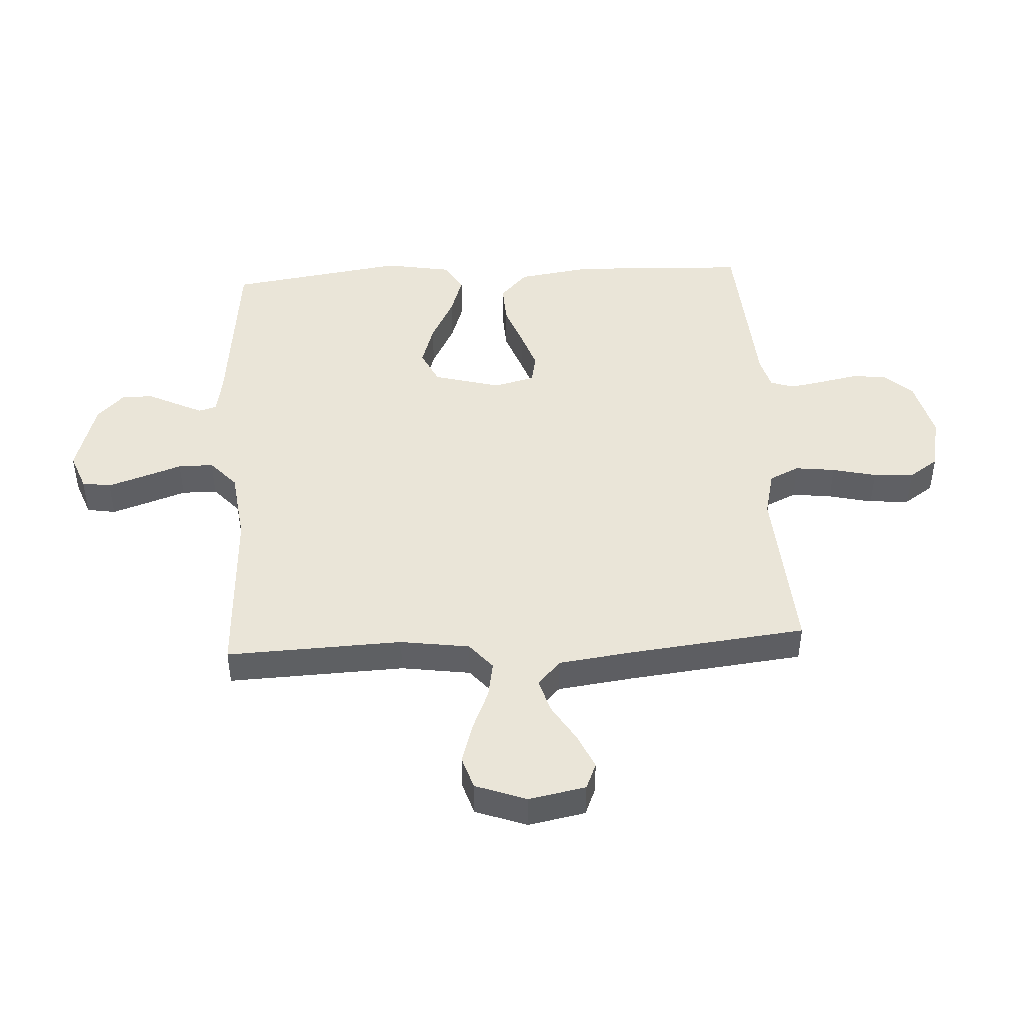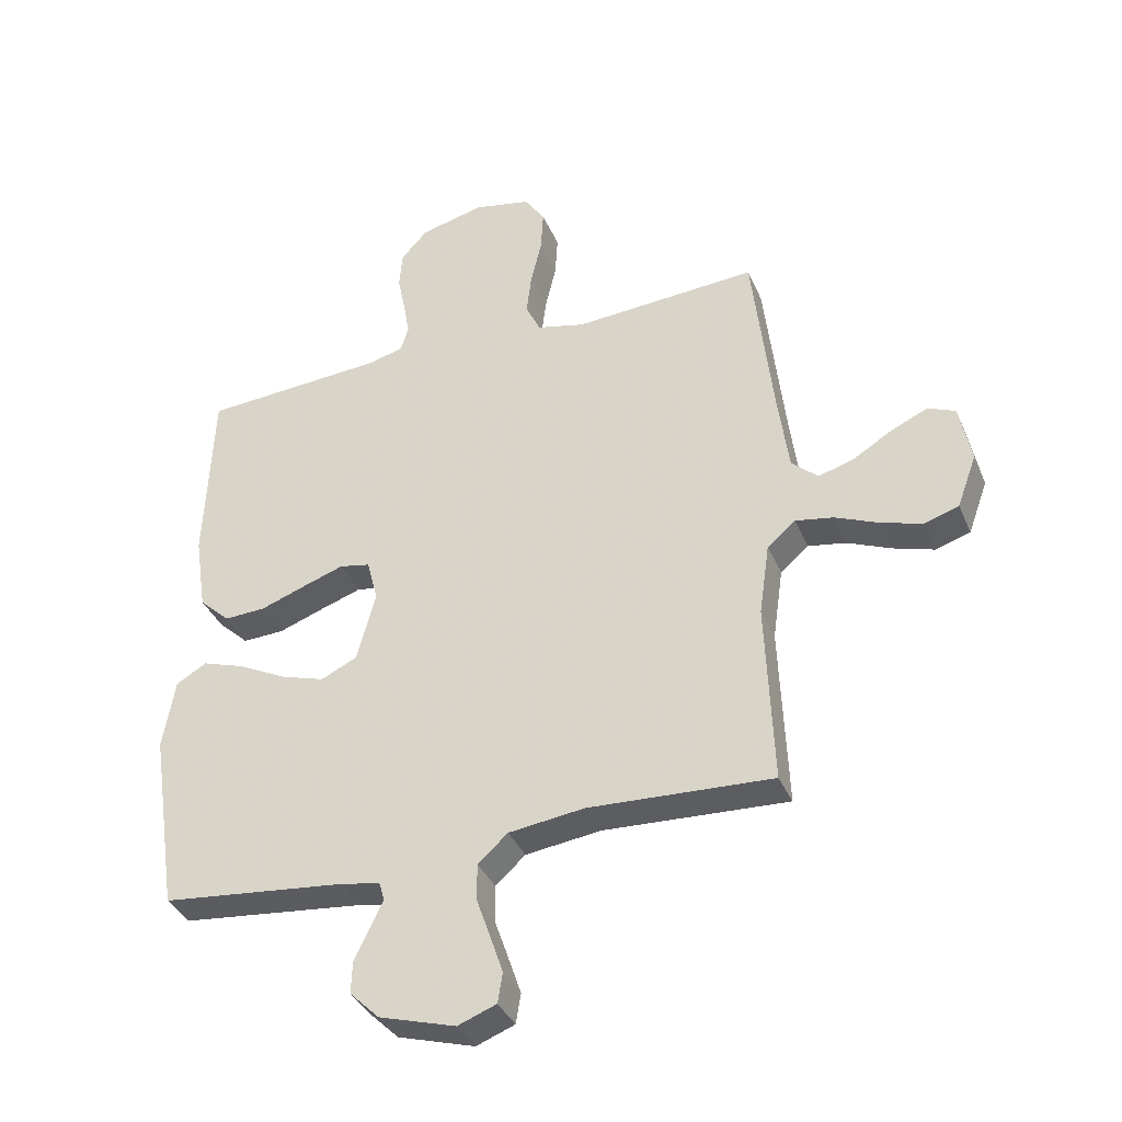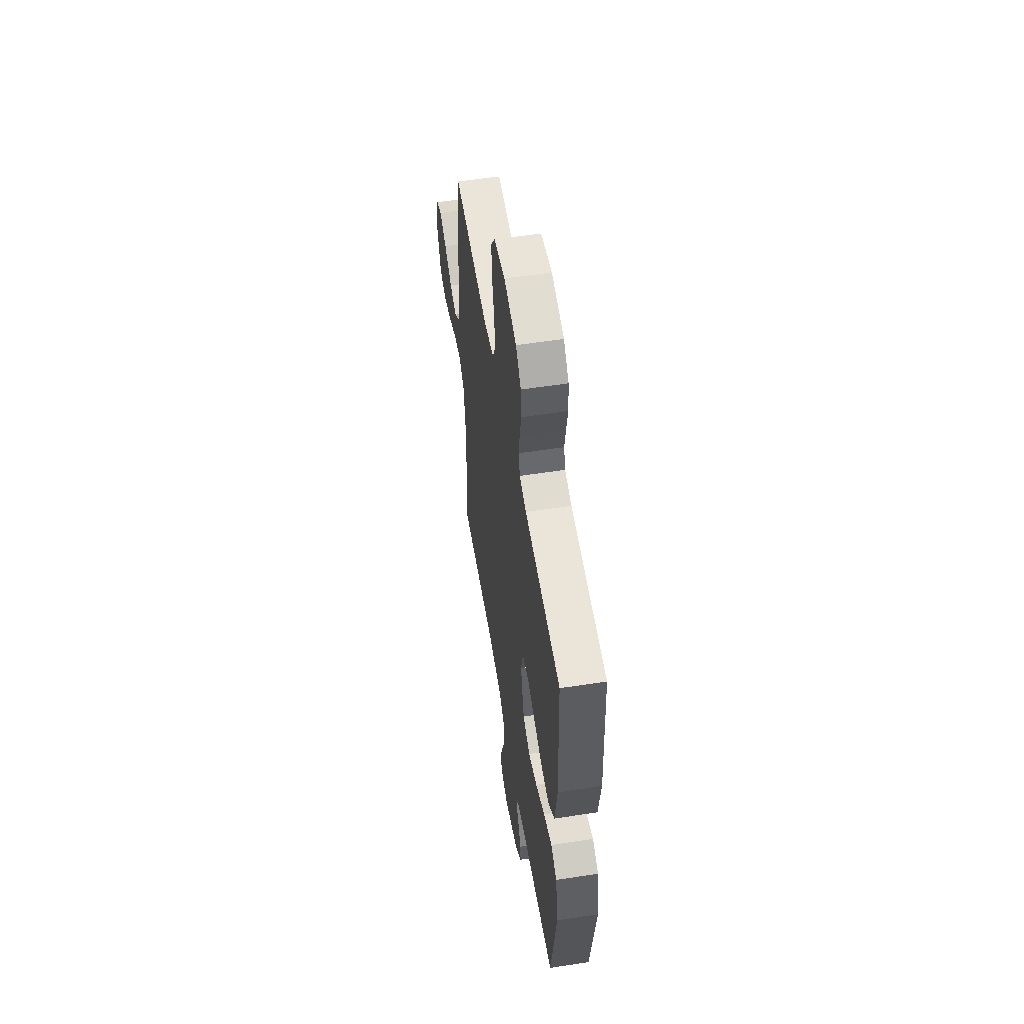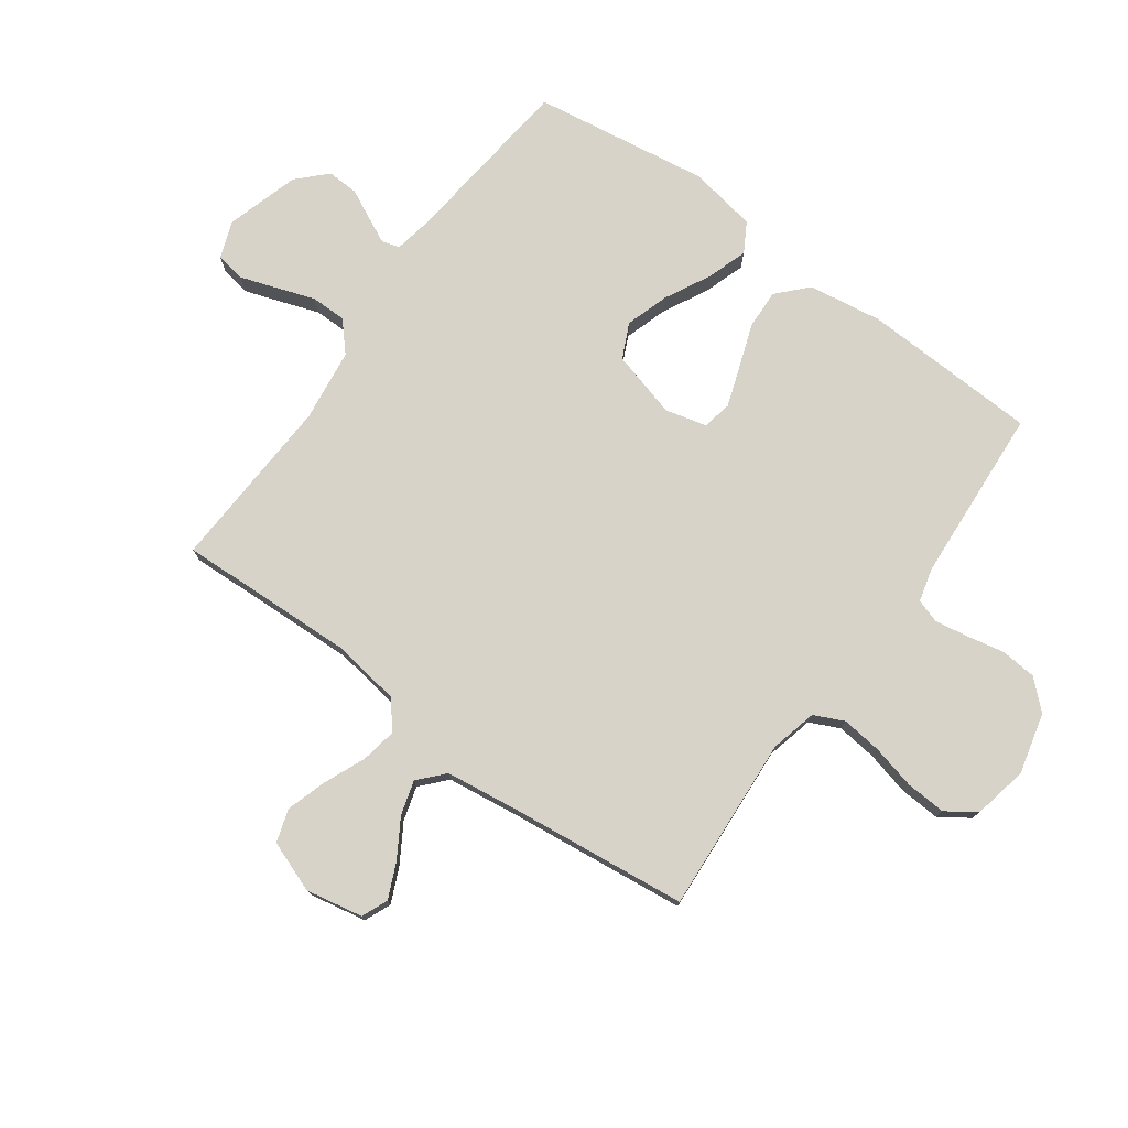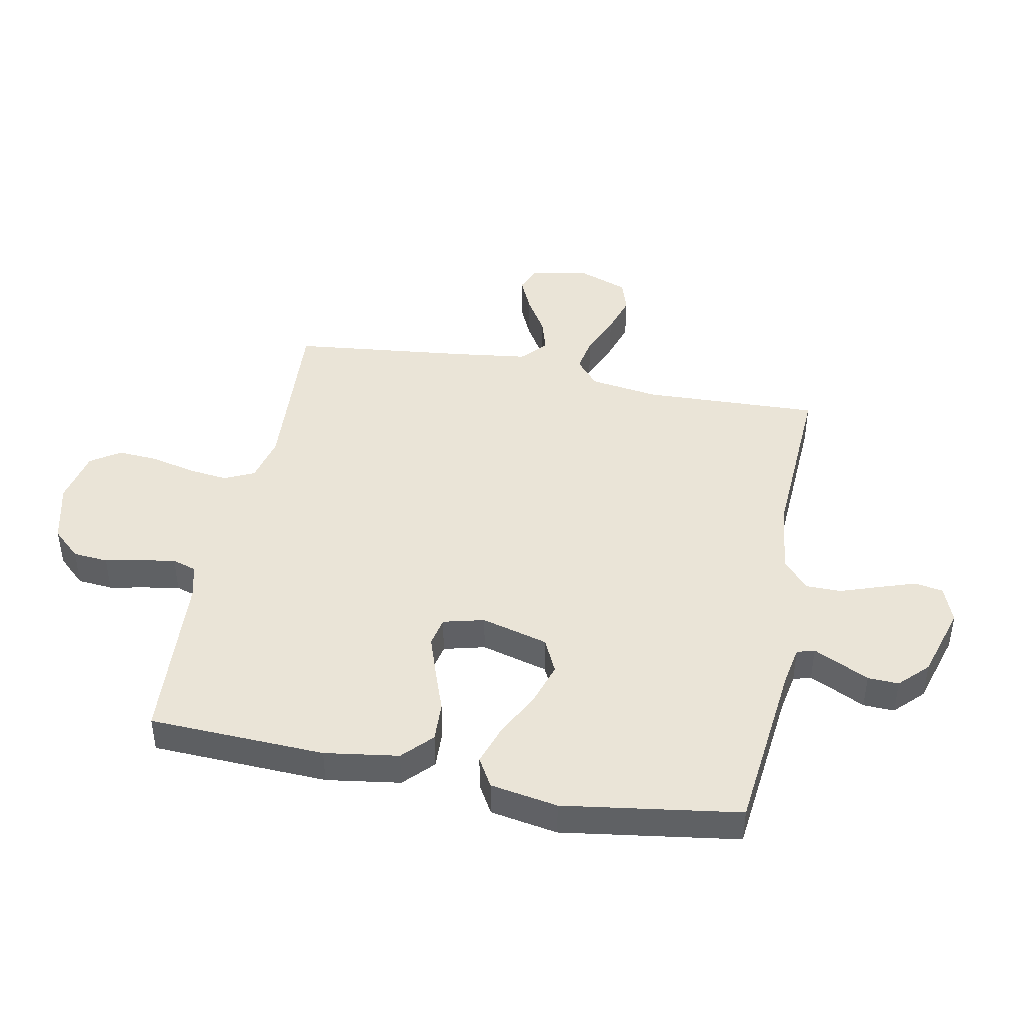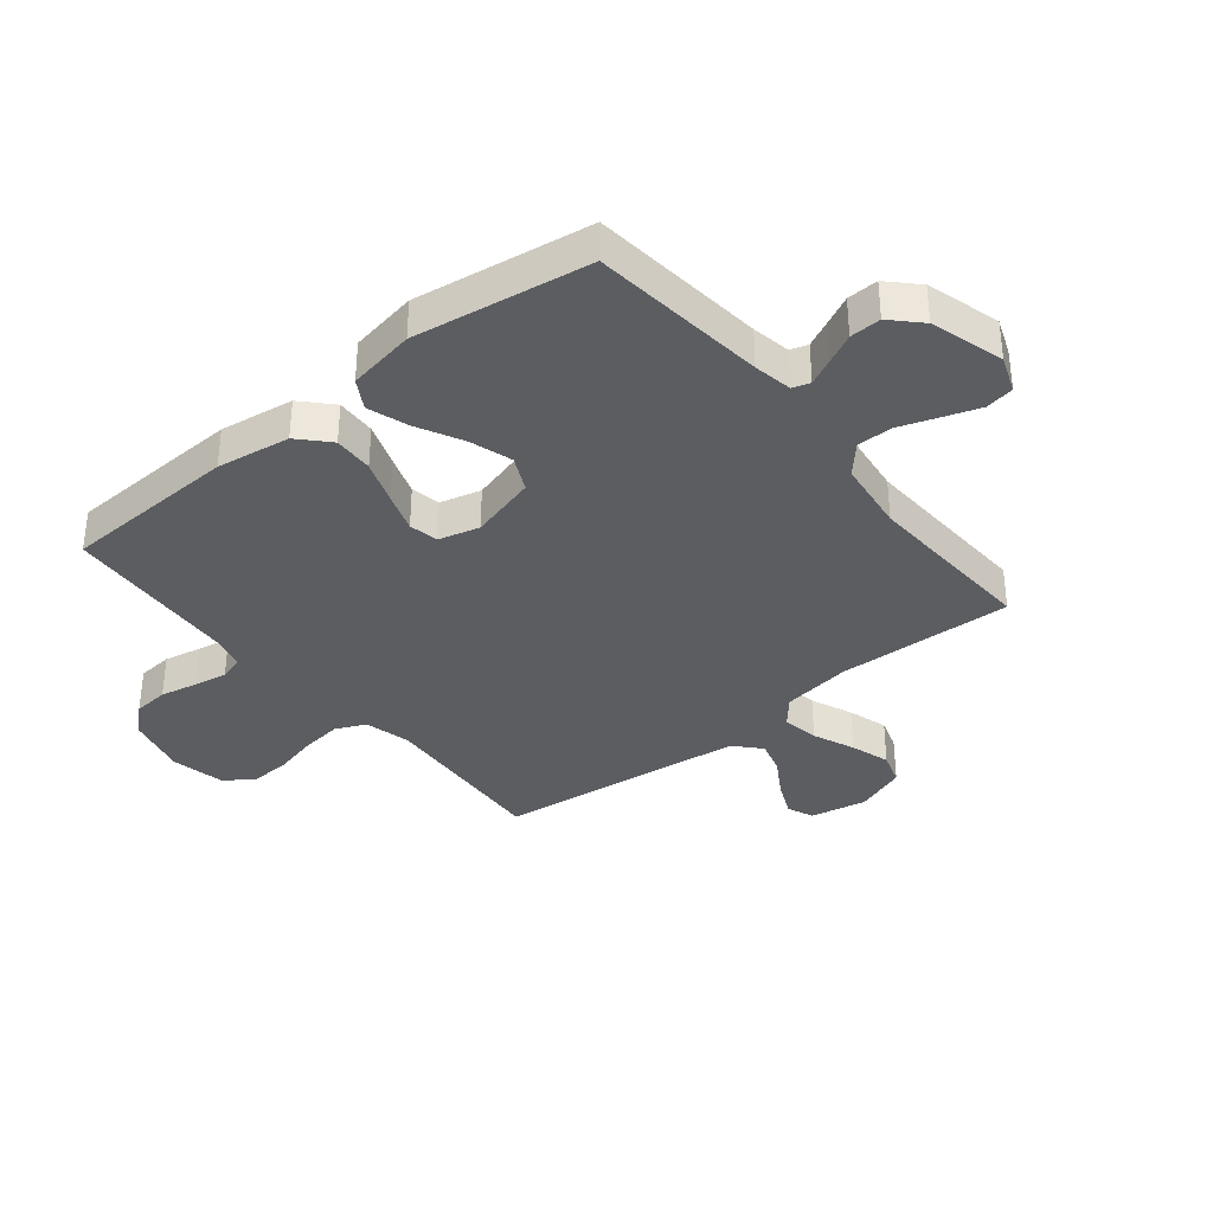
<metadata>
{"format":"obj","ext":"obj","renderer":"f3d","projection":"perspective","resolution":1024,"background":"white","views":[{"elev":45.4,"azim":-93.2,"up":"+Y"},{"elev":-36.7,"azim":-158.7,"up":"+Z"},{"elev":55.5,"azim":80.8,"up":"+Z"},{"elev":76.4,"azim":-54.0,"up":"+Y"},{"elev":43.9,"azim":101.2,"up":"+Y"},{"elev":-35.6,"azim":129.0,"up":"+Y"}]}
</metadata>
<code>
v -0.5 0.07 -0.5
v -0.488 0.07 -0.2
v -0.505 0.07 -0.082
v -0.551 0.07 -0.043
v -0.613 0.07 -0.054
v -0.684 0.07 -0.084
v -0.752 0.07 -0.105
v -0.808 0.07 -0.087
v -0.84 0.07 0
v -0.821 0.07 0.097
v -0.776 0.07 0.116
v -0.716 0.07 0.089
v -0.652 0.07 0.05
v -0.594 0.07 0.033
v -0.551 0.07 0.072
v -0.534 0.07 0.2
v -0.5 0.07 0.5
v -0.2 0.07 0.48
v -0.121 0.07 0.499
v -0.097 0.07 0.55
v -0.105 0.07 0.618
v -0.123 0.07 0.693
v -0.127 0.07 0.762
v -0.093 0.07 0.812
v 0 0.07 0.831
v 0.104 0.07 0.805
v 0.148 0.07 0.757
v 0.153 0.07 0.697
v 0.14 0.07 0.633
v 0.13 0.07 0.576
v 0.143 0.07 0.535
v 0.2 0.07 0.52
v 0.5 0.07 0.5
v 0.512 0.07 0.2
v 0.493 0.07 0.074
v 0.443 0.07 0.027
v 0.375 0.07 0.03
v 0.3 0.07 0.057
v 0.233 0.07 0.08
v 0.183 0.07 0.07
v 0.165 0.07 0
v 0.196 0.07 -0.114
v 0.255 0.07 -0.142
v 0.328 0.07 -0.119
v 0.406 0.07 -0.079
v 0.475 0.07 -0.056
v 0.525 0.07 -0.085
v 0.545 0.07 -0.2
v 0.5 0.07 -0.5
v 0.2 0.07 -0.532
v 0.134 0.07 -0.544
v 0.125 0.07 -0.574
v 0.146 0.07 -0.618
v 0.171 0.07 -0.669
v 0.173 0.07 -0.722
v 0.125 0.07 -0.769
v 0 0.07 -0.806
v -0.063 0.07 -0.782
v -0.071 0.07 -0.733
v -0.05 0.07 -0.671
v -0.027 0.07 -0.605
v -0.027 0.07 -0.545
v -0.076 0.07 -0.501
v -0.2 0.07 -0.485
v -0.5 0 -0.5
v -0.488 0 -0.2
v -0.505 0 -0.082
v -0.551 0 -0.043
v -0.613 0 -0.054
v -0.684 0 -0.084
v -0.752 0 -0.105
v -0.808 0 -0.087
v -0.84 0 0
v -0.821 0 0.097
v -0.776 0 0.116
v -0.716 0 0.089
v -0.652 0 0.05
v -0.594 0 0.033
v -0.551 0 0.072
v -0.534 0 0.2
v -0.5 0 0.5
v -0.2 0 0.48
v -0.121 0 0.499
v -0.097 0 0.55
v -0.105 0 0.618
v -0.123 0 0.693
v -0.127 0 0.762
v -0.093 0 0.812
v 0 0 0.831
v 0.104 0 0.805
v 0.148 0 0.757
v 0.153 0 0.697
v 0.14 0 0.633
v 0.13 0 0.576
v 0.143 0 0.535
v 0.2 0 0.52
v 0.5 0 0.5
v 0.512 0 0.2
v 0.493 0 0.074
v 0.443 0 0.027
v 0.375 0 0.03
v 0.3 0 0.057
v 0.233 0 0.08
v 0.183 0 0.07
v 0.165 0 0
v 0.196 0 -0.114
v 0.255 0 -0.142
v 0.328 0 -0.119
v 0.406 0 -0.079
v 0.475 0 -0.056
v 0.525 0 -0.085
v 0.545 0 -0.2
v 0.5 0 -0.5
v 0.2 0 -0.532
v 0.134 0 -0.544
v 0.125 0 -0.574
v 0.146 0 -0.618
v 0.171 0 -0.669
v 0.173 0 -0.722
v 0.125 0 -0.769
v 0 0 -0.806
v -0.063 0 -0.782
v -0.071 0 -0.733
v -0.05 0 -0.671
v -0.027 0 -0.605
v -0.027 0 -0.545
v -0.076 0 -0.501
v -0.2 0 -0.485
f 59 60 61
f 58 59 61
f 57 58 61
f 56 57 61
f 55 56 61
f 54 55 61
f 53 54 61
f 52 53 61 62
f 51 52 62 63
f 48 49 50
f 47 48 50
f 46 47 50
f 45 46 50
f 44 45 50
f 50 51 63
f 44 50 63
f 43 44 63
f 36 37 38
f 35 36 38
f 34 35 38
f 33 34 38
f 32 33 38
f 31 32 38 39
f 30 31 39 40
f 27 28 29
f 26 27 29
f 25 26 29
f 24 25 29
f 23 24 29
f 22 23 29
f 21 22 29
f 20 21 29 30
f 30 40 41
f 20 30 41
f 19 20 41
f 16 17 18
f 19 41 42
f 18 19 42
f 16 18 42
f 15 16 42
f 11 12 13
f 10 11 13
f 9 10 13
f 8 9 13
f 7 8 13
f 6 7 13
f 5 6 13
f 4 5 13 14
f 64 1 2
f 64 2 3
f 63 64 3
f 43 63 3
f 15 42 43
f 14 15 43
f 4 14 43
f 3 4 43
f 125 124 123
f 125 123 122
f 125 122 121
f 125 121 120
f 125 120 119
f 125 119 118
f 125 118 117
f 126 125 117 116
f 127 126 116 115
f 114 113 112
f 114 112 111
f 114 111 110
f 114 110 109
f 114 109 108
f 127 115 114
f 127 114 108
f 127 108 107
f 102 101 100
f 102 100 99
f 102 99 98
f 102 98 97
f 102 97 96
f 103 102 96 95
f 104 103 95 94
f 93 92 91
f 93 91 90
f 93 90 89
f 93 89 88
f 93 88 87
f 93 87 86
f 93 86 85
f 94 93 85 84
f 105 104 94
f 105 94 84
f 105 84 83
f 82 81 80
f 106 105 83
f 106 83 82
f 106 82 80
f 106 80 79
f 77 76 75
f 77 75 74
f 77 74 73
f 77 73 72
f 77 72 71
f 77 71 70
f 77 70 69
f 78 77 69 68
f 66 65 128
f 67 66 128
f 67 128 127
f 67 127 107
f 107 106 79
f 107 79 78
f 107 78 68
f 107 68 67
f 1 65 66 2
f 2 66 67 3
f 3 67 68 4
f 4 68 69 5
f 5 69 70 6
f 6 70 71 7
f 7 71 72 8
f 8 72 73 9
f 9 73 74 10
f 10 74 75 11
f 11 75 76 12
f 12 76 77 13
f 13 77 78 14
f 14 78 79 15
f 15 79 80 16
f 16 80 81 17
f 17 81 82 18
f 18 82 83 19
f 19 83 84 20
f 20 84 85 21
f 21 85 86 22
f 22 86 87 23
f 23 87 88 24
f 24 88 89 25
f 25 89 90 26
f 26 90 91 27
f 27 91 92 28
f 28 92 93 29
f 29 93 94 30
f 30 94 95 31
f 31 95 96 32
f 32 96 97 33
f 33 97 98 34
f 34 98 99 35
f 35 99 100 36
f 36 100 101 37
f 37 101 102 38
f 38 102 103 39
f 39 103 104 40
f 40 104 105 41
f 41 105 106 42
f 42 106 107 43
f 43 107 108 44
f 44 108 109 45
f 45 109 110 46
f 46 110 111 47
f 47 111 112 48
f 48 112 113 49
f 49 113 114 50
f 50 114 115 51
f 51 115 116 52
f 52 116 117 53
f 53 117 118 54
f 54 118 119 55
f 55 119 120 56
f 56 120 121 57
f 57 121 122 58
f 58 122 123 59
f 59 123 124 60
f 60 124 125 61
f 61 125 126 62
f 62 126 127 63
f 63 127 128 64
f 64 128 65 1

</code>
